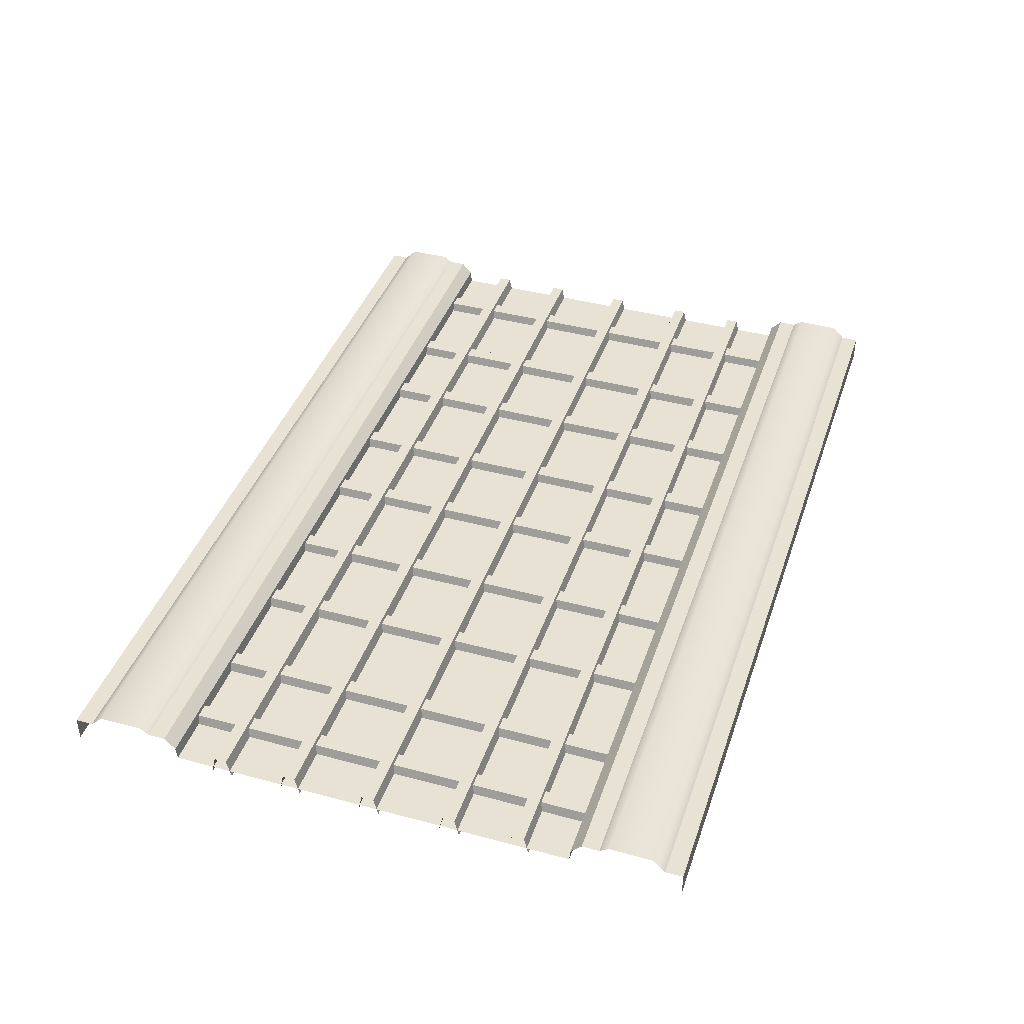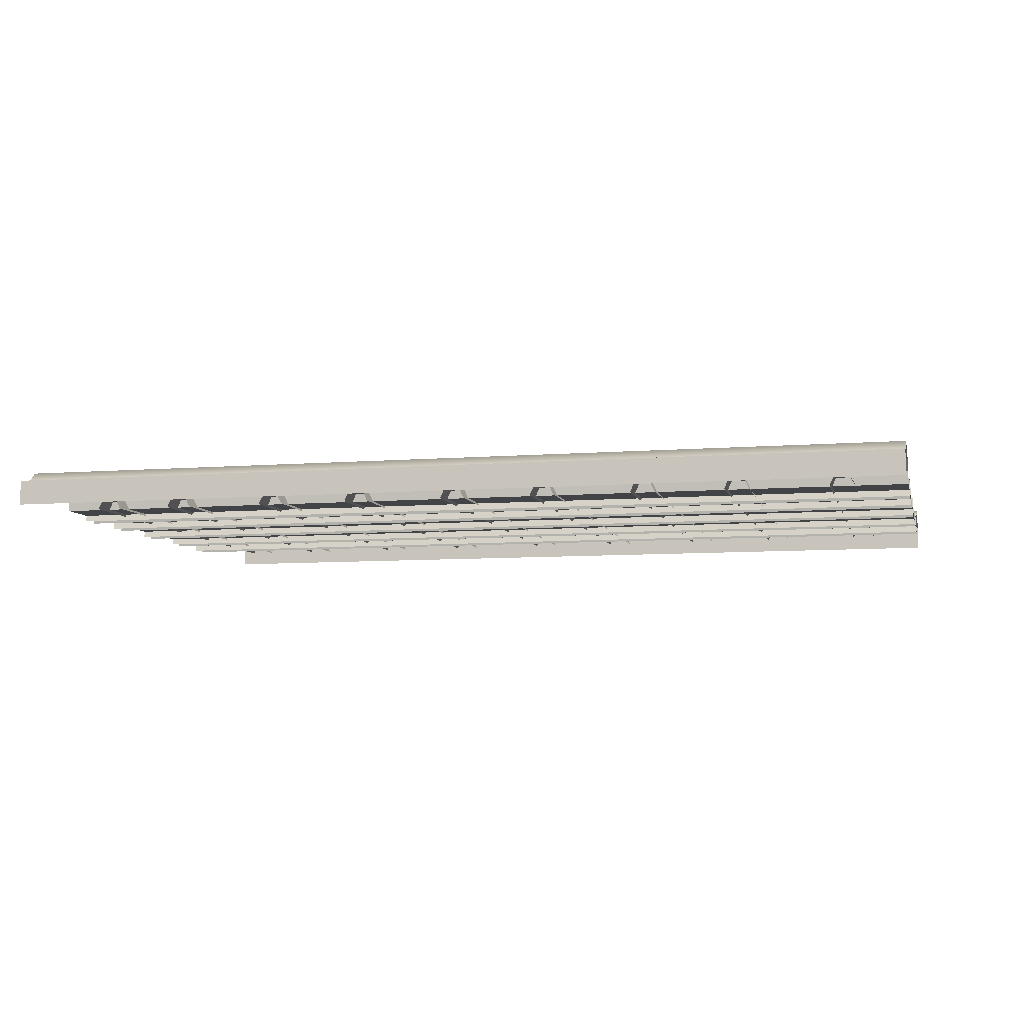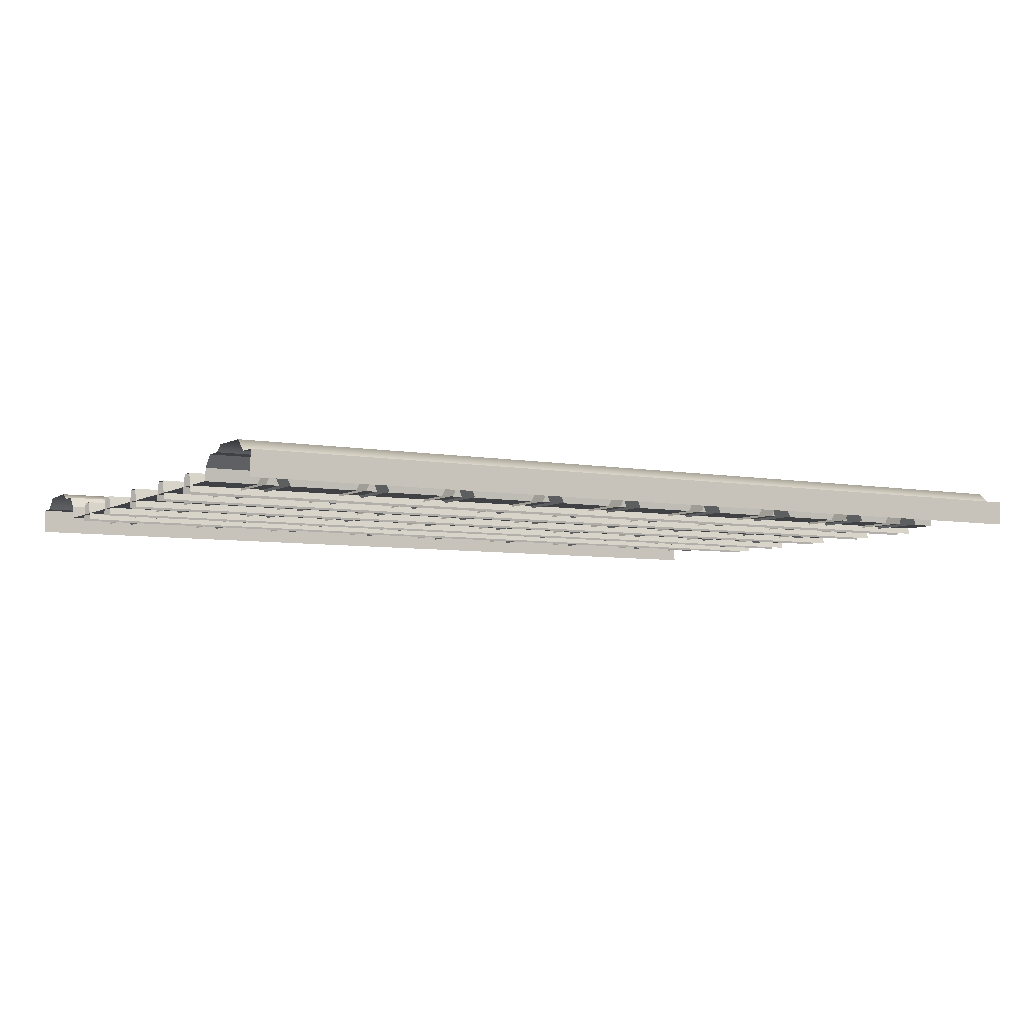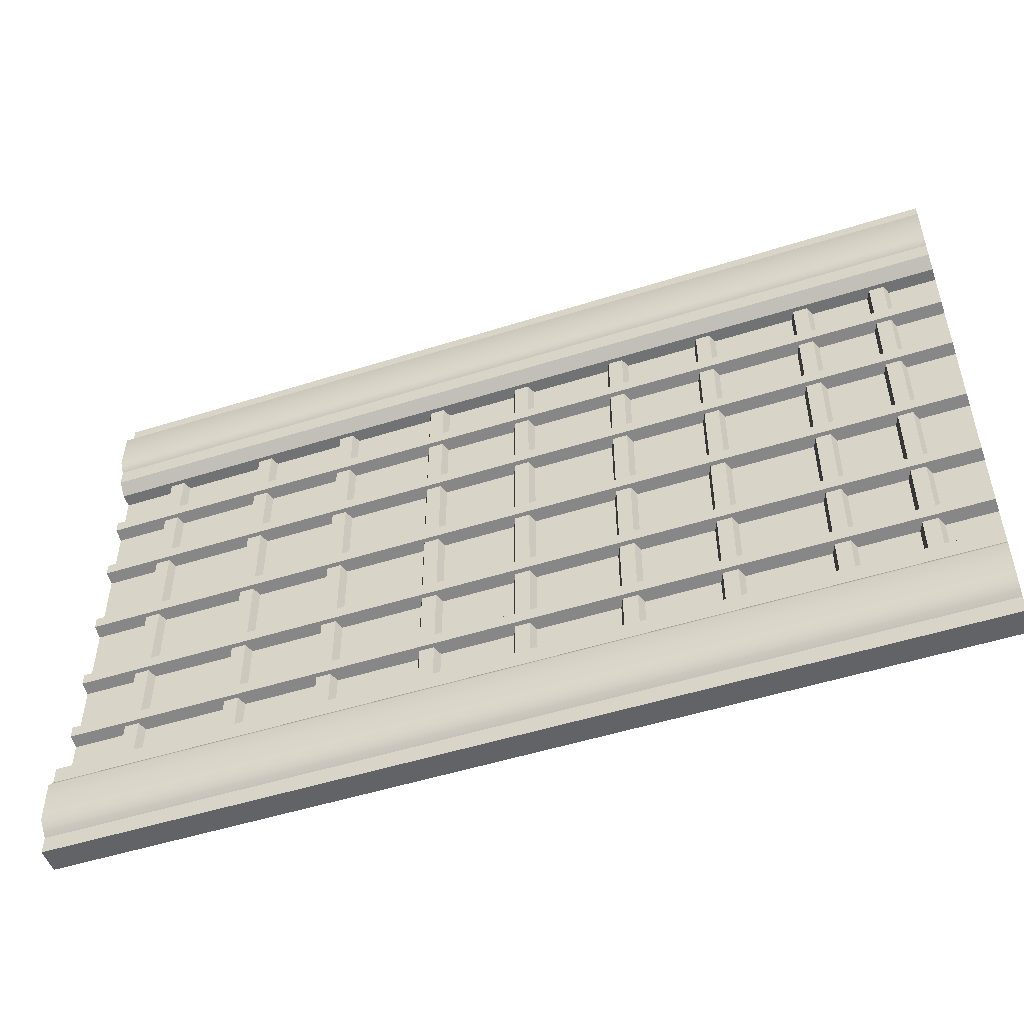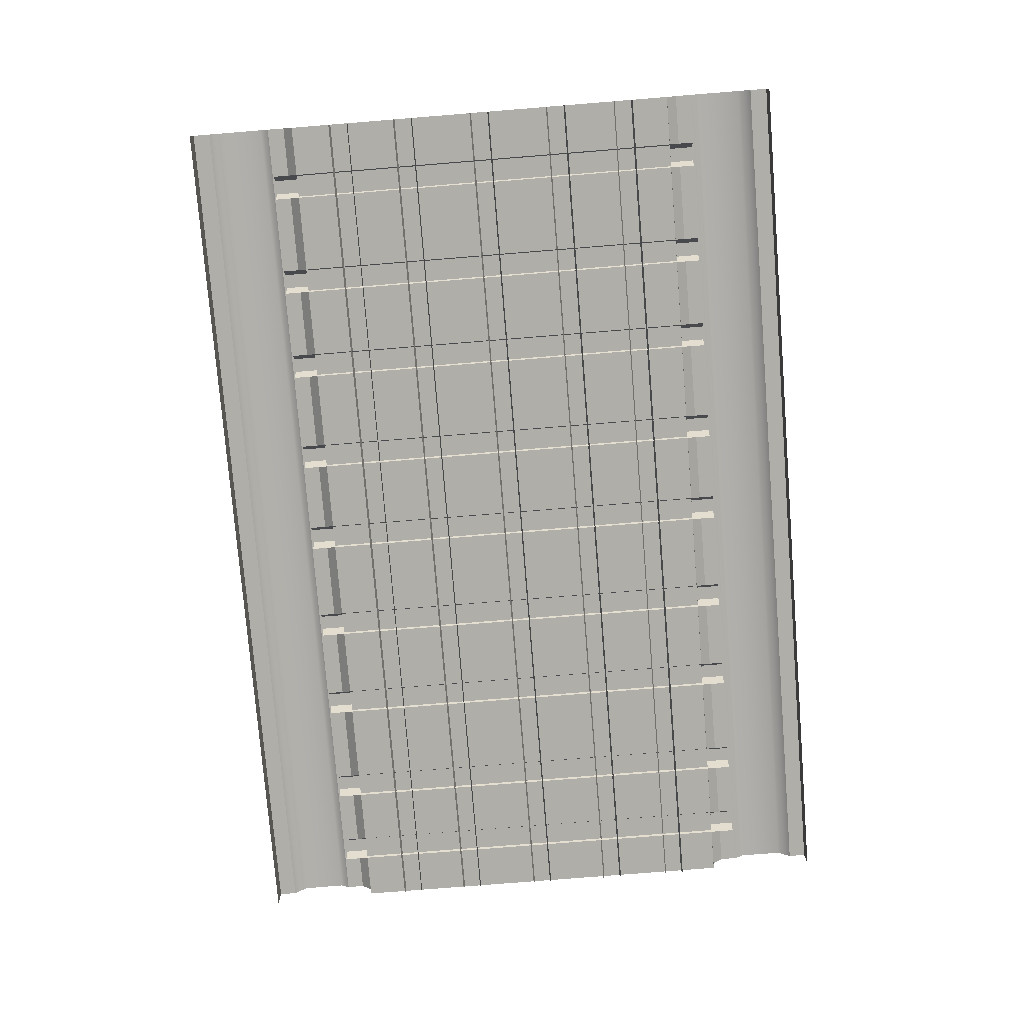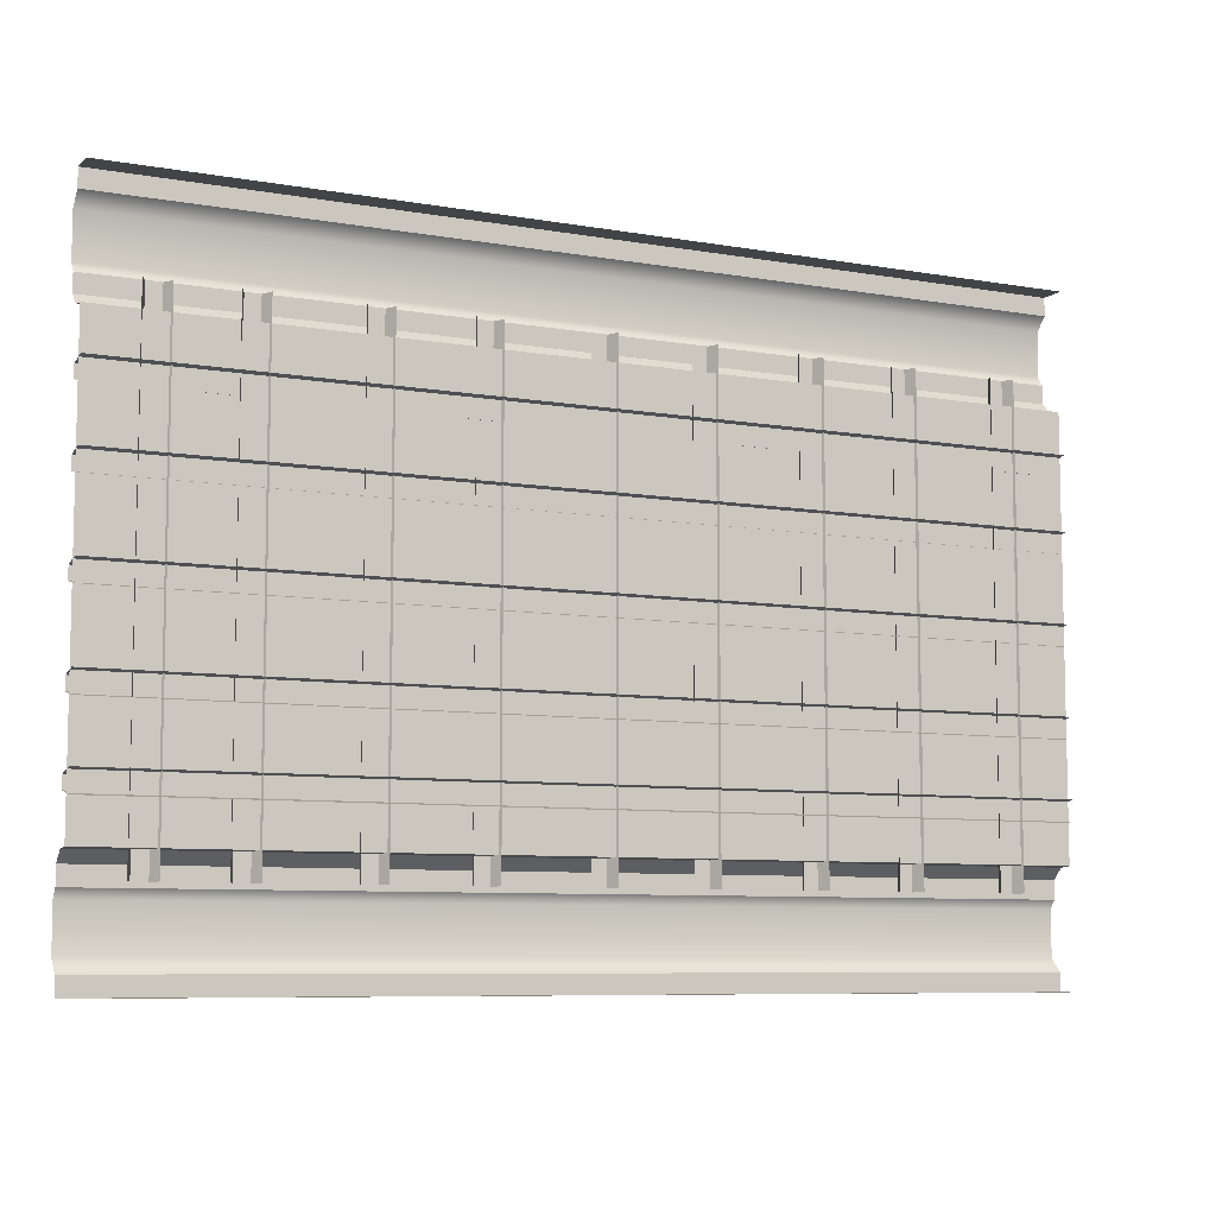
<metadata>
{"format":"obj","ext":"obj","renderer":"f3d","projection":"perspective","resolution":1024,"background":"white","views":[{"elev":40.9,"azim":-71.8,"up":"+Y"},{"elev":-7.4,"azim":13.3,"up":"+Y"},{"elev":-5.7,"azim":149.8,"up":"+Y"},{"elev":-50.8,"azim":-160.9,"up":"+Z"},{"elev":-77.5,"azim":94.6,"up":"+Y"},{"elev":-7.8,"azim":-26.1,"up":"+Z"}]}
</metadata>
<code>
o Grate
v -0.8436 0.001493 0.137
v -0.8436 0.001493 0.1761
v -0.8436 0.03683 0.1451
v -0.8436 0.03683 0.168
v 0.8436 0.03683 0.1451
v 0.8436 0.03683 0.168
v 0.8436 0.001493 0.137
v 0.8436 0.001493 0.1761
v -0.6066 0.008944 0.4313
v -0.5602 0.008944 0.4313
v -0.597 0.02938 0.4313
v -0.5698 0.02938 0.4313
v -0.597 0.02938 -0.4313
v -0.5698 0.02938 -0.4313
v -0.6066 0.008944 -0.4313
v -0.5602 0.008944 -0.4313
v -0.8436 0.001493 -0.1761
v -0.8436 0.001493 -0.137
v -0.8436 0.03683 -0.168
v -0.8436 0.03683 -0.1451
v 0.8436 0.03683 -0.168
v 0.8436 0.03683 -0.1451
v 0.8436 0.001493 -0.1761
v 0.8436 0.001493 -0.137
v -0.8436 0.04681 0.5921
v 0.8436 0.04681 0.5921
v -0.8436 0.04681 -0.5921
v 0.8436 0.04681 -0.5921
v -0.8436 0.04681 0.5595
v -0.8436 0.06918 0.5364
v 0.8436 0.06918 0.5364
v 0.8436 0.04681 0.5595
v -0.8436 0.06918 -0.5364
v -0.8436 0.04681 -0.5595
v 0.8436 0.04681 -0.5595
v 0.8436 0.06918 -0.5364
v -0.8436 0.05827 -0.4396
v -0.8436 0.07032 -0.4561
v 0.8436 0.07032 -0.4561
v 0.8436 0.05827 -0.4396
v -0.8436 0.07032 0.4561
v -0.8436 0.05827 0.4396
v 0.8436 0.05827 0.4396
v 0.8436 0.07032 0.4561
v -0.8436 0.01357 -0.3846
v 0.8436 0.01357 -0.3846
v 0.8436 0.01357 0.3846
v -0.8436 0.01357 0.3846
v 0.8436 0.05827 -0.4069
v 0.8436 0.03703 -0.3868
v -0.8436 0.03703 -0.3868
v -0.8436 0.05827 -0.4069
v -0.8436 0.05827 0.4069
v -0.8436 0.03703 0.3868
v 0.8436 0.03703 0.3868
v 0.8436 0.05827 0.4069
v -0.8436 0 0.5921
v 0.8436 0 0.5921
v -0.8436 -0 -0.5921
v 0.8436 -0 -0.5921
v 0.5079 0.008944 0.4313
v 0.5542 0.008944 0.4313
v 0.5174 0.02938 0.4313
v 0.5447 0.02938 0.4313
v 0.5174 0.02938 -0.4313
v 0.5447 0.02938 -0.4313
v 0.5079 0.008944 -0.4313
v 0.5542 0.008944 -0.4313
v -0.2351 0.008944 0.4313
v -0.1887 0.008944 0.4313
v -0.2255 0.02938 0.4313
v -0.1983 0.02938 0.4313
v -0.2255 0.02938 -0.4313
v -0.1983 0.02938 -0.4313
v -0.2351 0.008944 -0.4313
v -0.1887 0.008944 -0.4313
v -0.8436 0.001493 0.2689
v -0.8436 0.001493 0.3079
v -0.8436 0.03683 0.2769
v -0.8436 0.03683 0.2999
v 0.8436 0.03683 0.2769
v 0.8436 0.03683 0.2999
v 0.8436 0.001493 0.2689
v 0.8436 0.001493 0.3079
v 0.3306 0.008944 0.4313
v 0.377 0.008944 0.4313
v 0.3402 0.02938 0.4313
v 0.3674 0.02938 0.4313
v 0.3402 0.02938 -0.4313
v 0.3674 0.02938 -0.4313
v 0.3306 0.008944 -0.4313
v 0.377 0.008944 -0.4313
v -0.8436 0.001493 -0.02002
v -0.8436 0.001493 0.01908
v -0.8436 0.03683 -0.01194
v -0.8436 0.03683 0.011
v 0.8436 0.03683 -0.01194
v 0.8436 0.03683 0.011
v 0.8436 0.001493 -0.02002
v 0.8436 0.001493 0.01908
v -0.7556 0.008944 0.4313
v -0.7093 0.008944 0.4313
v -0.7461 0.02938 0.4313
v -0.7188 0.02938 0.4313
v -0.7461 0.02938 -0.4313
v -0.7188 0.02938 -0.4313
v -0.7556 0.008944 -0.4313
v -0.7093 0.008944 -0.4313
v -0.04092 0.008944 0.4313
v 0.005465 0.008944 0.4313
v -0.03133 0.02938 0.4313
v -0.004118 0.02938 0.4313
v -0.03133 0.02938 -0.4313
v -0.004118 0.02938 -0.4313
v -0.04092 0.008944 -0.4313
v 0.005465 0.008944 -0.4313
v -0.8436 0.001493 -0.3141
v -0.8436 0.001493 -0.275
v -0.8436 0.03683 -0.306
v -0.8436 0.03683 -0.2831
v 0.8436 0.03683 -0.306
v 0.8436 0.03683 -0.2831
v 0.8436 0.001493 -0.3141
v 0.8436 0.001493 -0.275
v 0.7021 0.008944 0.4313
v 0.7484 0.008944 0.4313
v 0.7116 0.02938 0.4313
v 0.7389 0.02938 0.4313
v 0.7116 0.02938 -0.4313
v 0.7389 0.02938 -0.4313
v 0.7021 0.008944 -0.4313
v 0.7484 0.008944 -0.4313
v -0.4124 0.008944 0.4313
v -0.366 0.008944 0.4313
v -0.4028 0.02938 0.4313
v -0.3756 0.02938 0.4313
v -0.4028 0.02938 -0.4313
v -0.3756 0.02938 -0.4313
v -0.4124 0.008944 -0.4313
v -0.366 0.008944 -0.4313
v 0.1364 0.008944 0.4313
v 0.1828 0.008944 0.4313
v 0.146 0.02938 0.4313
v 0.1732 0.02938 0.4313
v 0.146 0.02938 -0.4313
v 0.1732 0.02938 -0.4313
v 0.1364 0.008944 -0.4313
v 0.1828 0.008944 -0.4313
f 3 4 6 5
f 2 8 6 4
f 7 1 3 5
f 11 12 14 13
f 10 16 14 12
f 15 9 11 13
f 19 20 22 21
f 18 24 22 20
f 23 17 19 21
f 25 26 32 29
f 33 38 39 36
f 34 35 28 27
f 30 29 32 31
f 34 33 36 35
f 31 44 41 30
f 50 51 45 46
f 54 55 47 48
f 38 37 40 39
f 42 41 44 43
f 40 37 52 49
f 42 43 56 53
f 50 49 52 51
f 54 53 56 55
f 46 45 48 47
f 26 25 57 58
f 27 28 60 59
f 63 64 66 65
f 62 68 66 64
f 67 61 63 65
f 71 72 74 73
f 70 76 74 72
f 75 69 71 73
f 79 80 82 81
f 78 84 82 80
f 83 77 79 81
f 87 88 90 89
f 86 92 90 88
f 91 85 87 89
f 95 96 98 97
f 94 100 98 96
f 99 93 95 97
f 103 104 106 105
f 102 108 106 104
f 107 101 103 105
f 111 112 114 113
f 110 116 114 112
f 115 109 111 113
f 119 120 122 121
f 118 124 122 120
f 123 117 119 121
f 127 128 130 129
f 126 132 130 128
f 131 125 127 129
f 135 136 138 137
f 134 140 138 136
f 139 133 135 137
f 143 144 146 145
f 142 148 146 144
f 147 141 143 145

</code>
